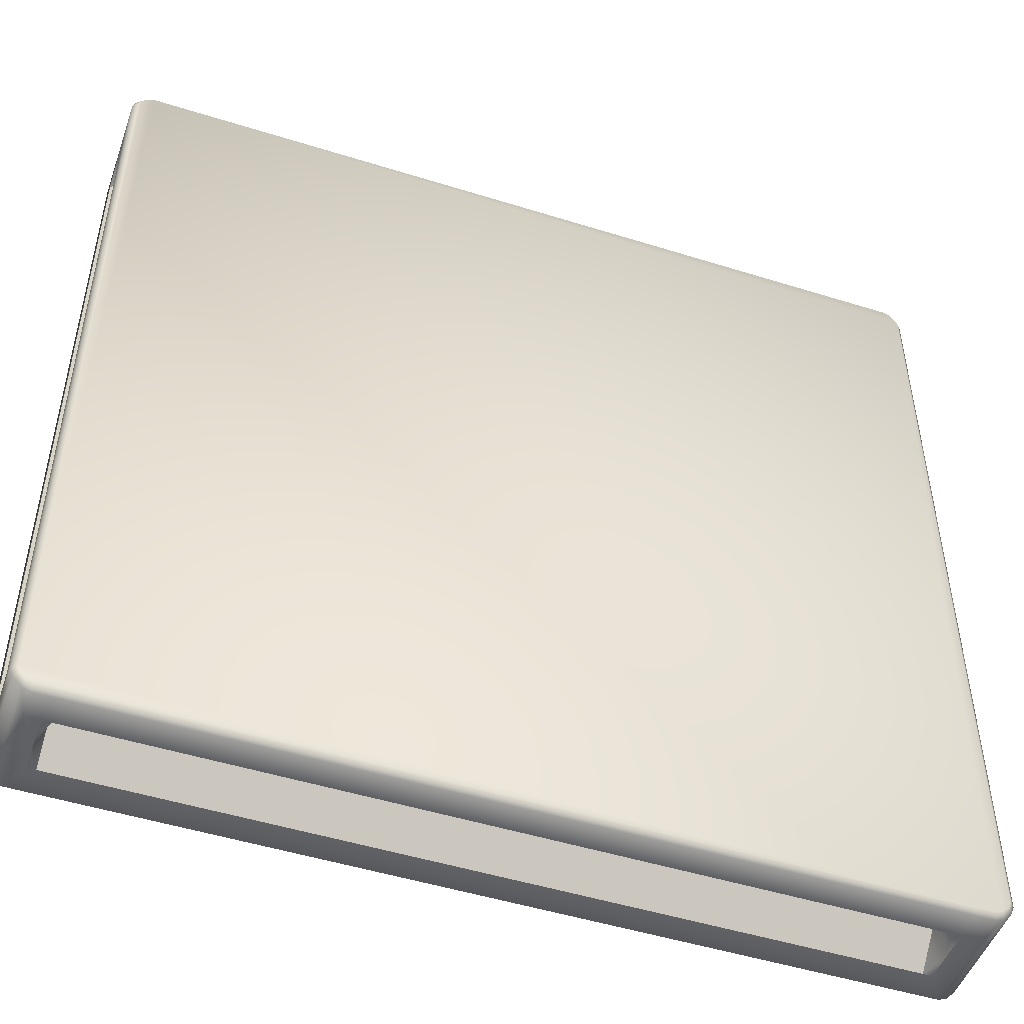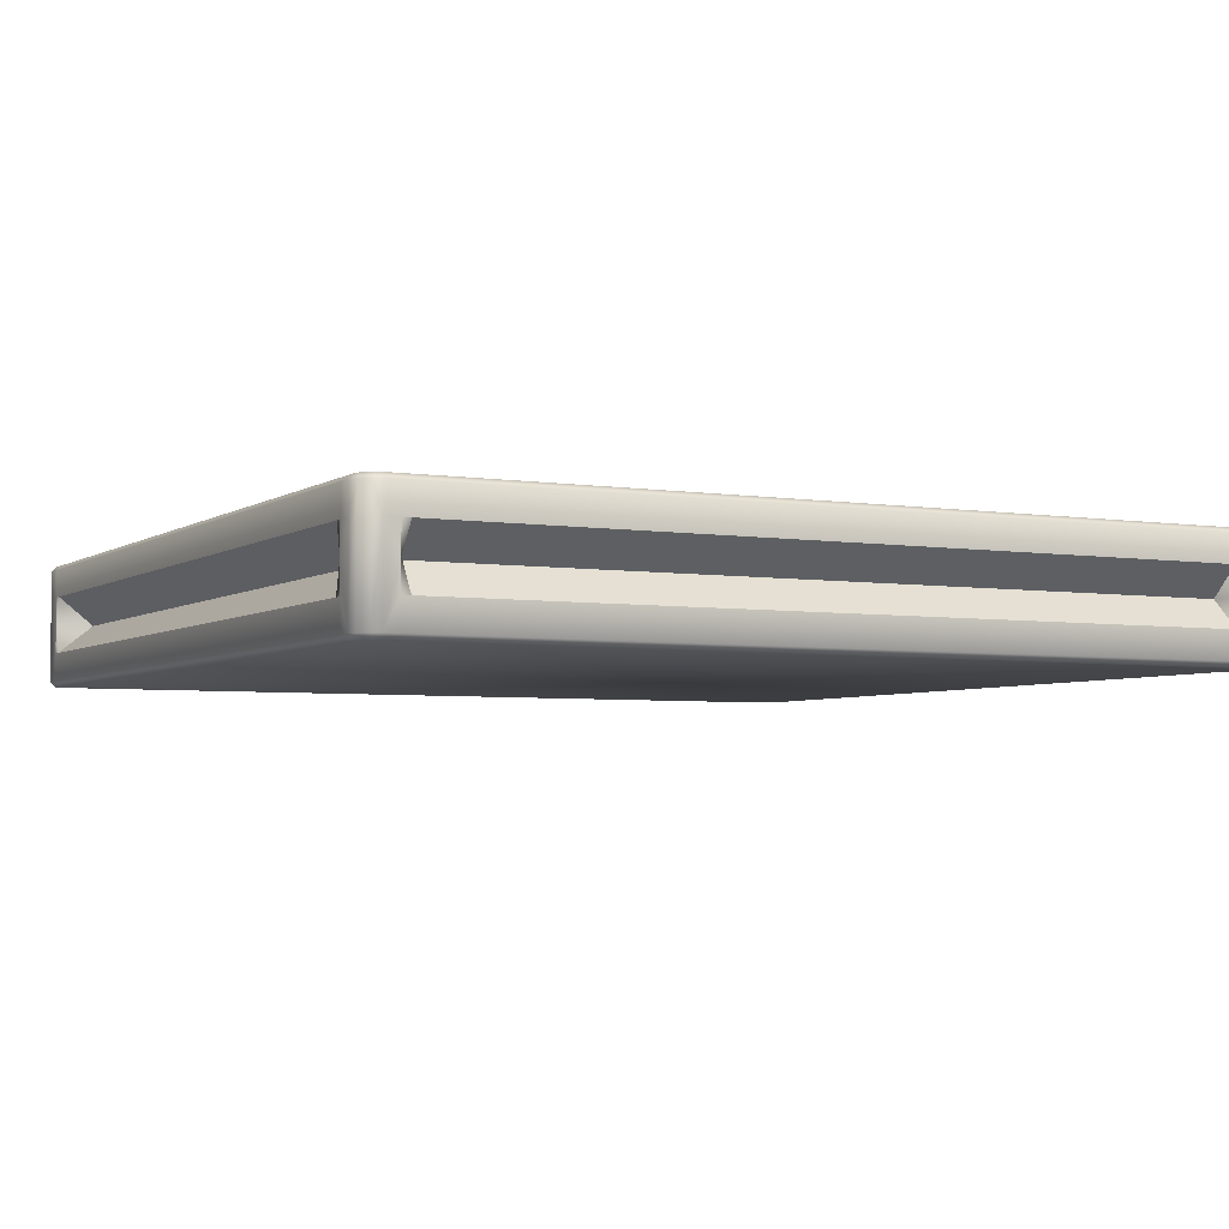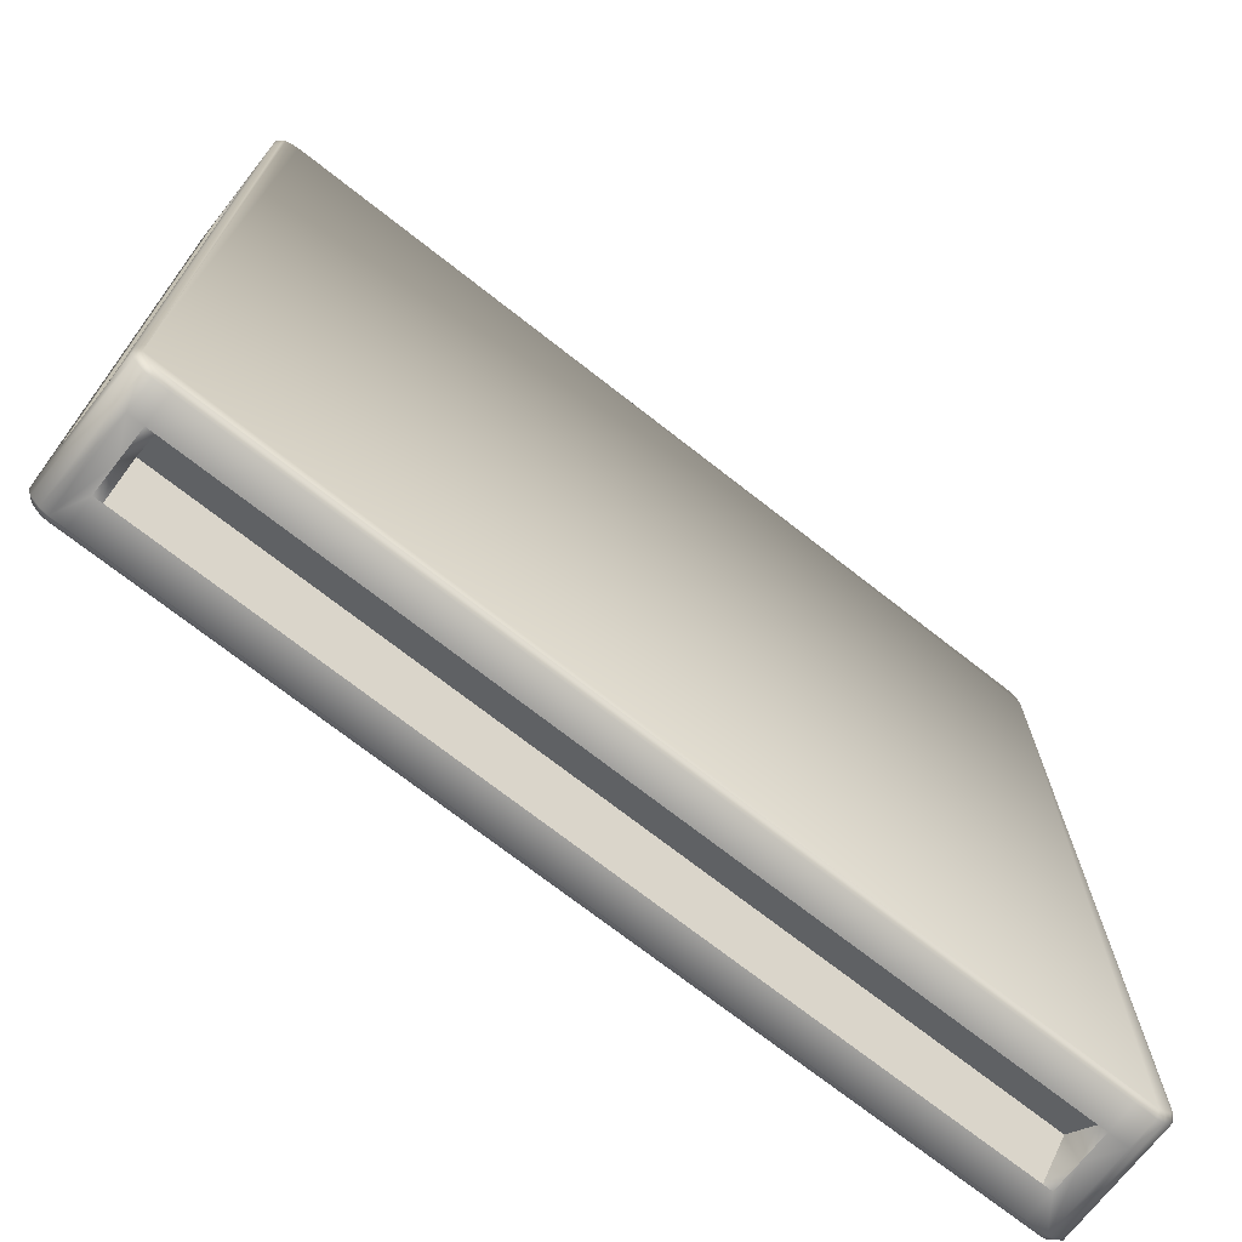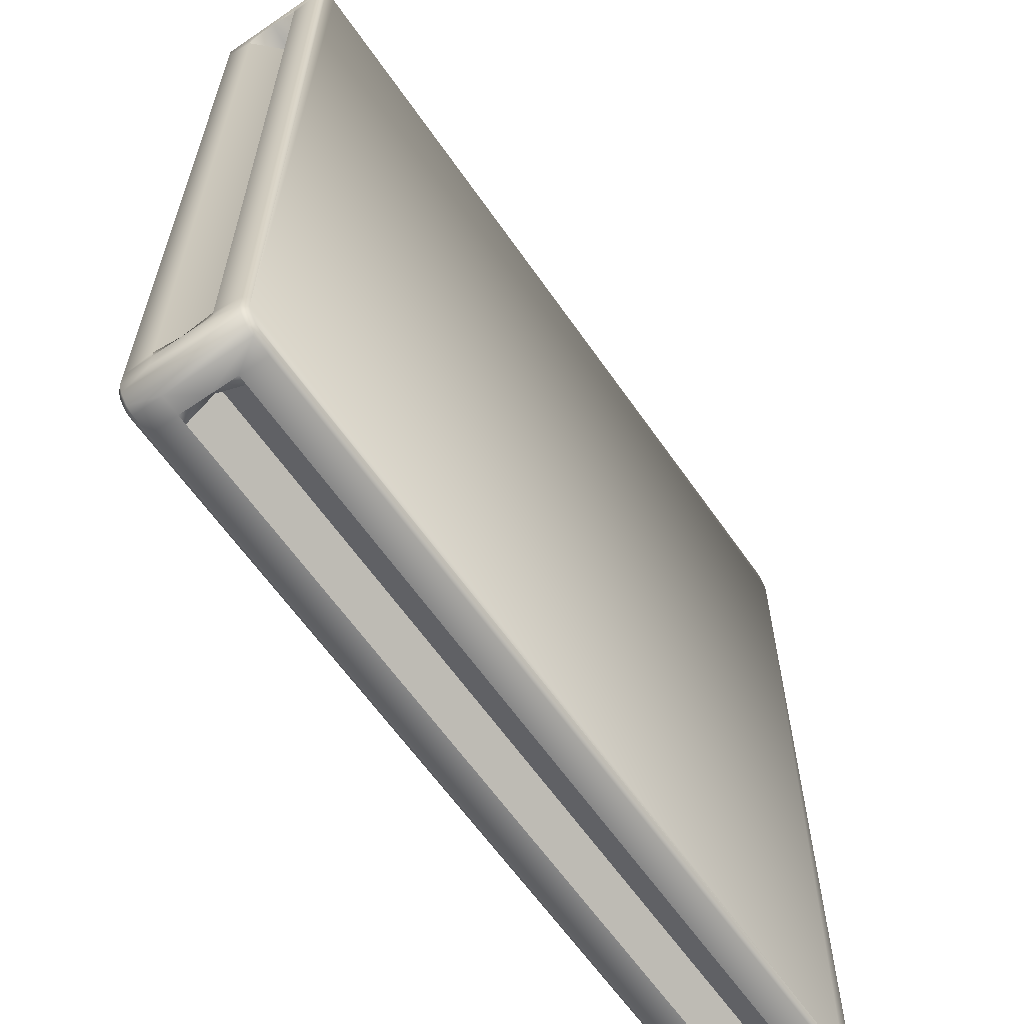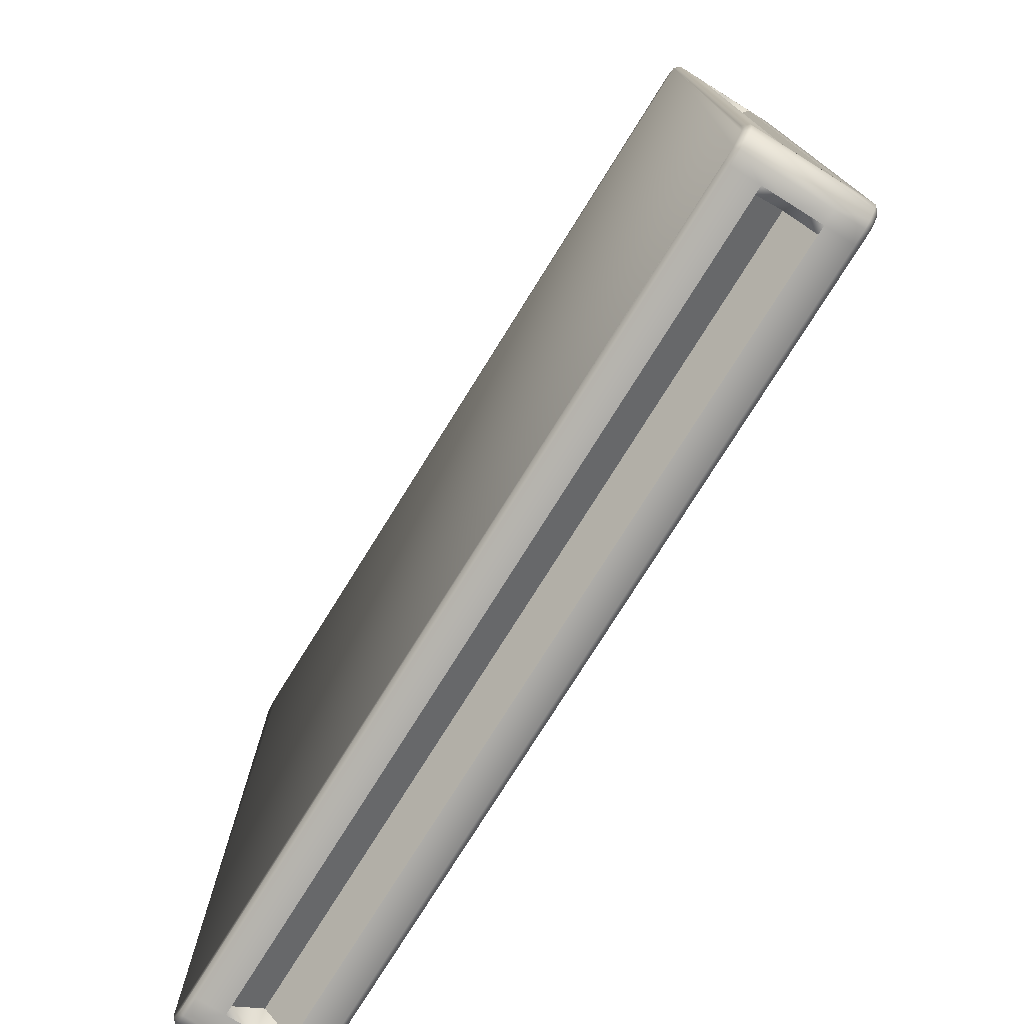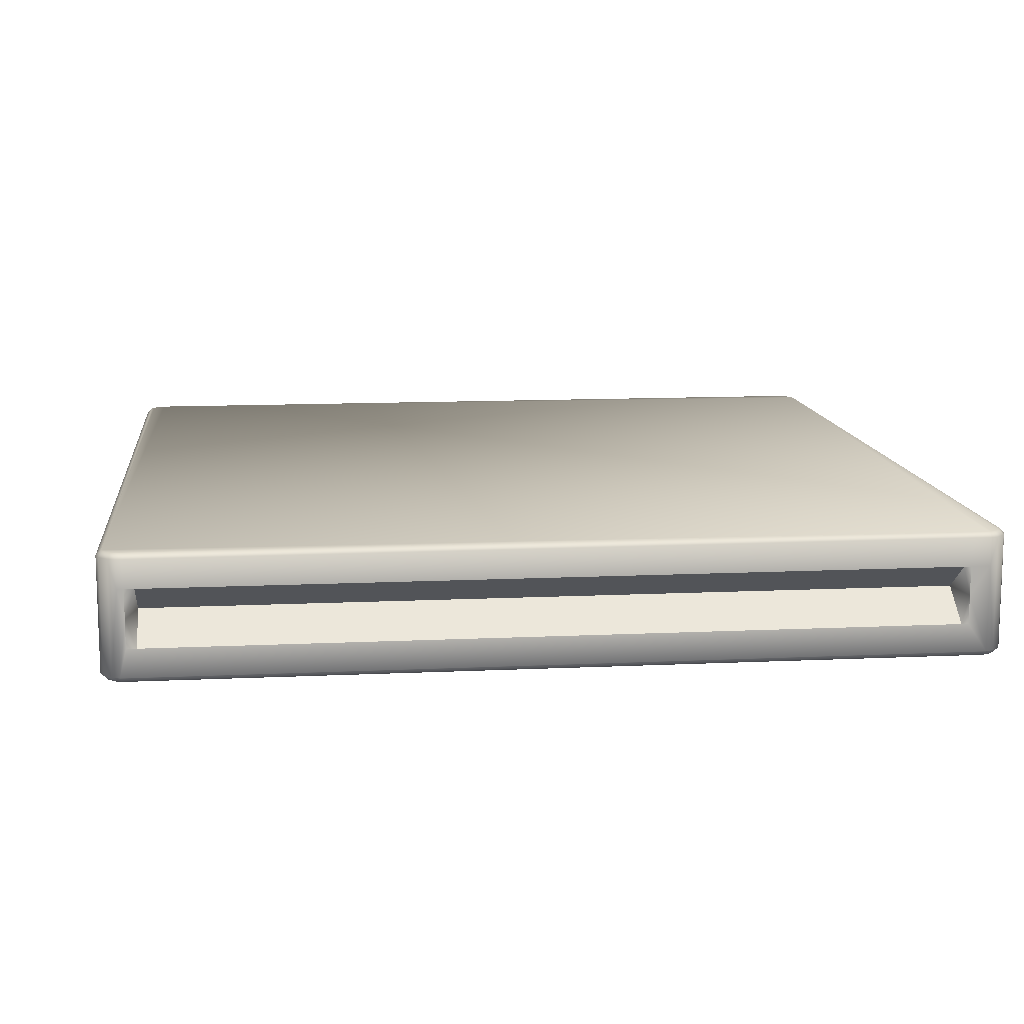
<metadata>
{"format":"obj","ext":"obj","renderer":"f3d","projection":"perspective","resolution":1024,"background":"white","views":[{"elev":-49.2,"azim":160.8,"up":"+Z"},{"elev":-4.3,"azim":152.5,"up":"+Y"},{"elev":-71.9,"azim":141.9,"up":"+Z"},{"elev":-62.3,"azim":-55.3,"up":"+Z"},{"elev":-76.8,"azim":58.0,"up":"+Z"},{"elev":12.0,"azim":-6.4,"up":"+Y"}]}
</metadata>
<code>
v -2.849 0 2.95
v -2.891 0 2.932
v -2.937 0 2.886
v -2.955 0 -2.844
v -2.955 0 2.768
v -2.955 0 -2.727
v -2.955 0 2.844
v -2.937 0 -2.886
v -2.891 0 -2.932
v 2.849 0 -2.95
v -2.717 0 -2.95
v 2.752 0 -2.95
v -2.849 0 -2.95
v 2.891 0 -2.932
v 2.937 0 -2.886
v 2.955 0 2.844
v 2.955 0 -2.729
v 2.955 0 2.707
v 2.955 0 -2.844
v 2.937 0 2.886
v 2.891 0 2.932
v 2.721 0 2.95
v -2.804 0 2.95
v 2.849 0 2.95
v 2.955 0.8475 -2.844
v 2.937 0.8475 -2.886
v 2.891 0.8475 -2.932
v -2.849 0.8475 -2.95
v 2.752 0.8475 -2.95
v -2.717 0.8475 -2.95
v 2.849 0.8475 -2.95
v -2.891 0.8475 -2.932
v -2.937 0.8475 -2.886
v -2.955 0.8475 2.844
v -2.955 0.8475 -2.727
v -2.955 0.8475 2.768
v -2.955 0.8475 -2.844
v -2.937 0.8475 2.886
v -2.891 0.8475 2.932
v 2.849 0.8475 2.95
v -2.804 0.8475 2.95
v 2.721 0.8475 2.95
v -2.849 0.8475 2.95
v 2.891 0.8475 2.932
v 2.937 0.8475 2.886
v 2.955 0.8475 2.707
v 2.955 0.8475 -2.729
v 2.955 0.8475 2.844
v 2.856 0.03468 2.984
v 2.856 0.6204 2.984
v 2.727 0.424 2.984
v 2.727 0.2276 2.984
v -2.99 0.03468 2.851
v -2.99 0.6204 2.851
v -2.99 0.424 2.775
v -2.99 0.2276 2.775
v -2.911 0.03468 2.962
v -2.911 0.8128 2.962
v -2.967 0.8128 2.906
v -2.967 0.03468 2.906
v 2.911 0.03468 2.962
v 2.967 0.03468 2.906
v 2.967 0.8128 2.906
v 2.911 0.8128 2.962
v -2.967 0.03468 -2.906
v -2.967 0.8128 -2.906
v -2.911 0.8128 -2.962
v -2.911 0.03468 -2.962
v -2.856 0.6204 2.984
v -2.856 0.8128 2.984
v -2.856 0.03468 2.984
v 2.856 0.8128 2.984
v -2.99 0.03468 -2.851
v -2.99 0.6204 -2.851
v -2.99 0.8128 2.851
v 2.99 0.03468 2.851
v 2.99 0.6204 2.851
v 2.99 0.8128 2.851
v -2.856 0.6204 -2.984
v -2.856 0.03468 -2.984
v -2.99 0.03468 -2.733
v -2.811 0.03468 2.984
v 2.727 0.8128 2.984
v -2.99 0.8128 2.775
v -2.856 0.8128 -2.984
v -2.99 0.8128 -2.851
v -2.724 0.424 -2.984
v -2.724 0.2276 -2.984
v 2.99 0.03468 -2.851
v 2.99 0.6204 -2.851
v 2.99 0.424 -2.735
v 2.99 0.2276 -2.735
v 2.911 0.03468 -2.962
v 2.911 0.8128 -2.962
v 2.967 0.8128 -2.906
v 2.967 0.03468 -2.906
v 2.856 0.6204 -2.984
v 2.856 0.8128 -2.984
v 2.856 0.03468 -2.984
v 2.99 0.8128 -2.851
v 2.99 0.03468 2.713
v 2.758 0.03468 -2.984
v -2.724 0.8128 -2.984
v 2.99 0.8128 -2.735
v -2.811 0.6204 2.984
v -2.99 0.6204 -2.733
v -2.99 0.8128 -2.733
v 2.758 0.6204 -2.984
v 2.99 0.6204 2.713
v 2.727 0.03468 2.984
v 2.679 0.2276 2.984
v -2.811 0.8128 2.984
v 2.727 0.6204 2.984
v -2.743 0.6204 2.984
v -2.811 0.424 2.984
v -2.743 0.424 2.713
v -2.811 0.2276 2.984
v -2.99 0.2276 -2.733
v -2.99 0.03468 2.775
v -2.99 0.6204 -2.681
v -2.99 0.424 -2.733
v -2.795 0.424 -2.681
v -2.99 0.2276 2.702
v -2.99 0.6204 2.775
v 2.758 0.2276 -2.984
v -2.724 0.03468 -2.984
v 2.758 0.8128 -2.984
v 2.701 0.6204 -2.984
v 2.758 0.424 -2.984
v 2.701 0.424 -2.786
v -2.661 0.2276 -2.984
v -2.724 0.6204 -2.984
v 2.99 0.2276 2.713
v 2.99 0.03468 -2.735
v 2.99 0.8128 2.713
v 2.99 0.6204 2.648
v 2.99 0.424 2.713
v 2.744 0.424 2.648
v 2.99 0.2276 -2.685
v 2.99 0.6204 -2.735
v 2.679 0.424 2.713
v -2.795 0.424 2.702
v -2.661 0.424 -2.786
v 2.744 0.424 -2.685
v 2.99 0.6204 -2.685
v 2.99 0.2276 2.648
v -2.661 0.6204 -2.984
v 2.701 0.2276 -2.984
v -2.99 0.6204 2.702
v -2.99 0.2276 -2.681
v 2.679 0.6204 2.984
v -2.743 0.2276 2.984
f 1 2 3
f 1 3 4
f 5 6 3
f 5 3 7
f 3 6 4
f 4 8 9
f 4 9 10
f 11 12 9
f 11 9 13
f 9 12 10
f 10 14 15
f 10 15 16
f 17 18 15
f 17 15 19
f 15 18 16
f 10 16 1
f 10 1 4
f 16 20 21
f 16 21 1
f 21 22 23
f 21 23 1
f 24 22 21
f 25 26 27
f 25 27 28
f 29 30 27
f 29 27 31
f 27 30 28
f 28 32 33
f 28 33 34
f 35 36 33
f 35 33 37
f 33 36 34
f 34 38 39
f 34 39 40
f 41 42 39
f 41 39 43
f 39 42 40
f 34 40 25
f 34 25 28
f 40 44 45
f 40 45 25
f 45 46 47
f 45 47 25
f 48 46 45
f 49 50 51
f 49 51 52
f 53 54 55
f 53 55 56
f 57 58 59
f 57 59 60
f 61 62 63
f 61 63 64
f 65 66 67
f 65 67 68
f 69 70 58
f 69 58 57
f 71 69 57
f 50 49 61
f 50 61 64
f 72 50 64
f 65 73 74
f 65 74 66
f 54 53 59
f 54 59 75
f 60 59 53
f 62 76 77
f 62 77 63
f 63 77 78
f 68 67 79
f 68 79 80
f 4 6 81
f 4 81 73
f 1 23 82
f 1 82 71
f 40 42 83
f 40 83 72
f 34 36 84
f 34 84 75
f 61 21 20
f 61 20 62
f 60 3 2
f 60 2 57
f 68 9 8
f 68 8 65
f 63 45 44
f 63 44 64
f 58 39 38
f 58 38 59
f 66 33 32
f 66 32 67
f 49 24 21
f 49 21 61
f 57 2 1
f 57 1 71
f 65 8 4
f 65 4 73
f 64 44 40
f 64 40 72
f 59 38 34
f 59 34 75
f 67 32 28
f 67 28 85
f 62 20 16
f 62 16 76
f 53 7 3
f 53 3 60
f 80 13 9
f 80 9 68
f 78 48 45
f 78 45 63
f 70 43 39
f 70 39 58
f 86 37 33
f 86 33 66
f 80 79 87
f 80 87 88
f 89 90 91
f 89 91 92
f 93 94 95
f 93 95 96
f 97 98 94
f 97 94 93
f 99 97 93
f 90 89 95
f 90 95 100
f 96 95 89
f 16 18 101
f 16 101 76
f 10 12 102
f 10 102 99
f 28 30 103
f 28 103 85
f 25 47 104
f 25 104 100
f 96 15 14
f 96 14 93
f 94 27 26
f 94 26 95
f 93 14 10
f 93 10 99
f 95 26 25
f 95 25 100
f 89 19 15
f 89 15 96
f 98 31 27
f 98 27 94
f 69 105 70
f 74 106 107
f 74 107 86
f 97 108 98
f 77 109 78
f 110 52 111
f 110 22 24
f 110 24 49
f 42 41 112
f 42 112 83
f 83 113 72
f 113 51 50
f 23 22 110
f 23 110 82
f 112 105 114
f 114 105 115
f 114 115 116
f 82 117 71
f 112 41 43
f 112 43 70
f 81 118 73
f 6 5 119
f 6 119 81
f 107 35 37
f 107 37 86
f 107 106 120
f 120 106 121
f 120 121 122
f 119 56 123
f 36 35 107
f 36 107 84
f 119 5 7
f 119 7 53
f 84 124 75
f 124 55 54
f 102 125 99
f 12 11 126
f 12 126 102
f 127 29 31
f 127 31 98
f 127 108 128
f 128 108 129
f 128 129 130
f 126 88 131
f 30 29 127
f 30 127 103
f 126 11 13
f 126 13 80
f 103 132 79
f 103 79 85
f 132 87 79
f 101 133 76
f 18 17 134
f 18 134 101
f 135 46 48
f 135 48 78
f 135 109 136
f 136 109 137
f 136 137 138
f 134 92 139
f 47 46 135
f 47 135 104
f 134 17 19
f 134 19 89
f 104 140 100
f 140 91 90
f 51 141 111
f 51 111 52
f 55 142 123
f 55 123 56
f 87 143 131
f 87 131 88
f 91 144 139
f 91 139 92
f 136 138 144
f 136 144 145
f 146 138 137
f 146 137 133
f 139 144 138
f 139 138 146
f 145 144 91
f 145 91 140
f 128 130 143
f 128 143 147
f 148 130 129
f 148 129 125
f 131 143 130
f 131 130 148
f 147 143 87
f 147 87 132
f 120 122 142
f 120 142 149
f 150 122 121
f 150 121 118
f 123 142 122
f 123 122 150
f 149 142 55
f 149 55 124
f 114 116 141
f 114 141 151
f 152 116 115
f 152 115 117
f 111 141 116
f 111 116 152
f 151 141 51
f 151 51 113
f 69 115 105
f 84 149 124
f 119 123 150
f 119 150 81
f 112 114 151
f 112 151 83
f 82 152 117
f 107 120 149
f 107 149 84
f 81 150 118
f 74 121 106
f 126 131 148
f 126 148 102
f 103 147 132
f 127 128 147
f 127 147 103
f 97 129 108
f 134 139 146
f 134 146 101
f 104 145 140
f 102 148 125
f 77 137 109
f 83 151 113
f 110 111 152
f 110 152 82
f 101 146 133
f 135 136 145
f 135 145 104
f 53 56 119
f 75 124 54
f 70 105 112
f 71 117 115
f 71 115 69
f 66 74 86
f 79 67 85
f 80 88 126
f 73 118 121
f 73 121 74
f 100 140 90
f 99 125 129
f 99 129 97
f 89 92 134
f 98 108 127
f 78 109 135
f 72 113 50
f 49 52 110
f 76 133 137
f 76 137 77

</code>
